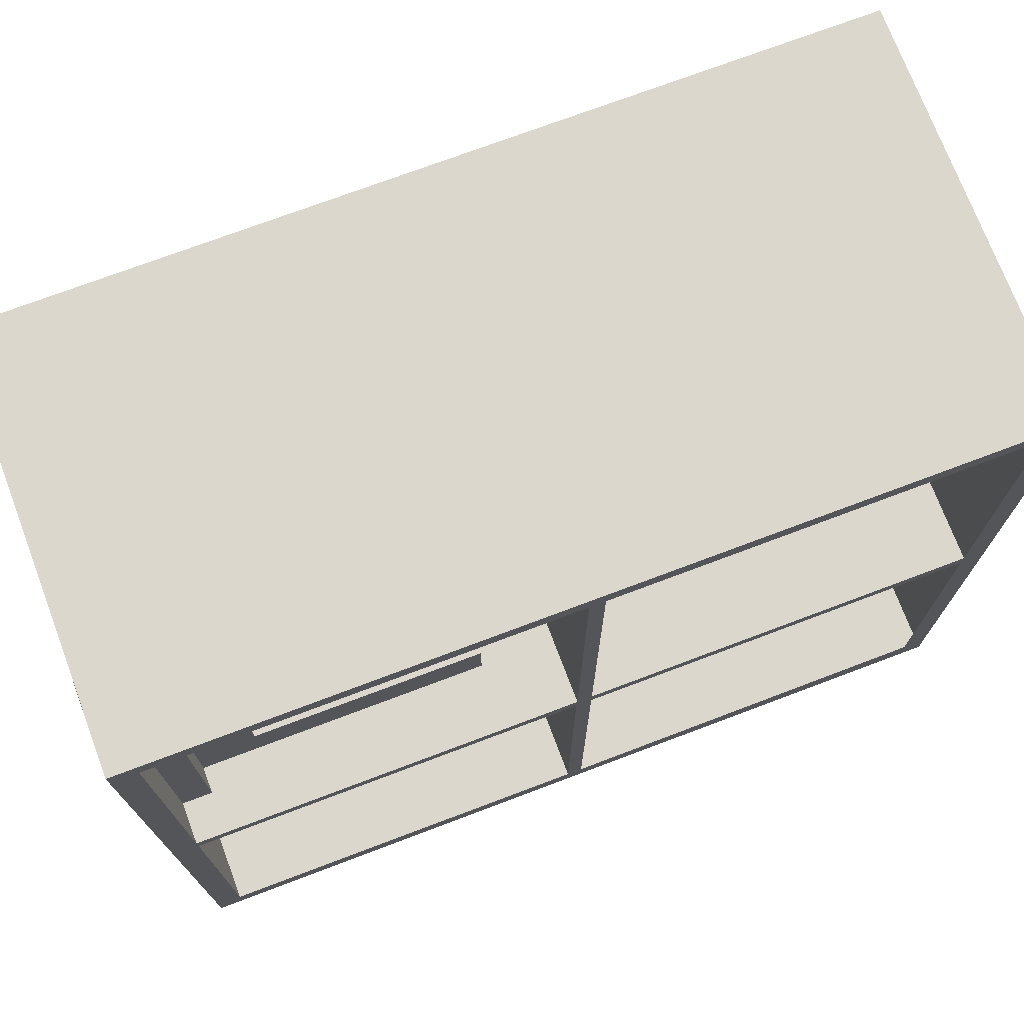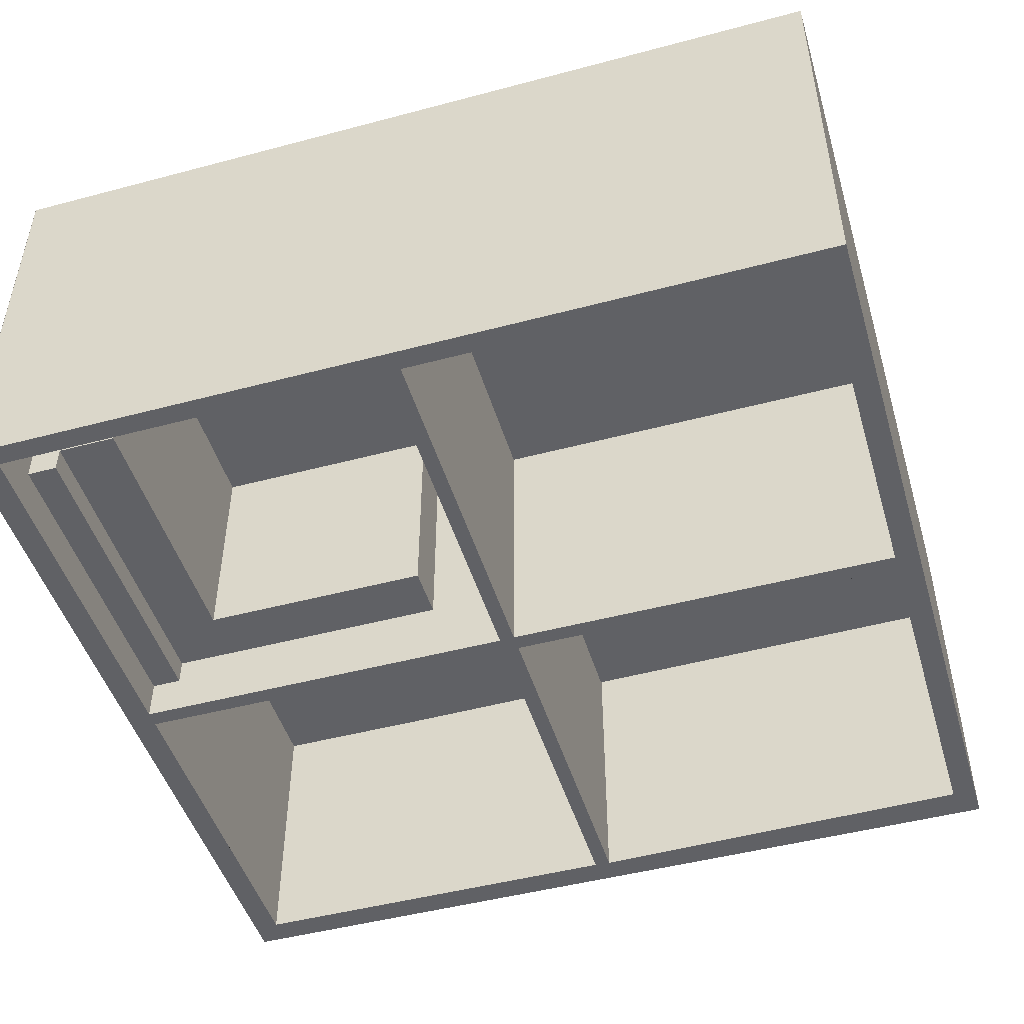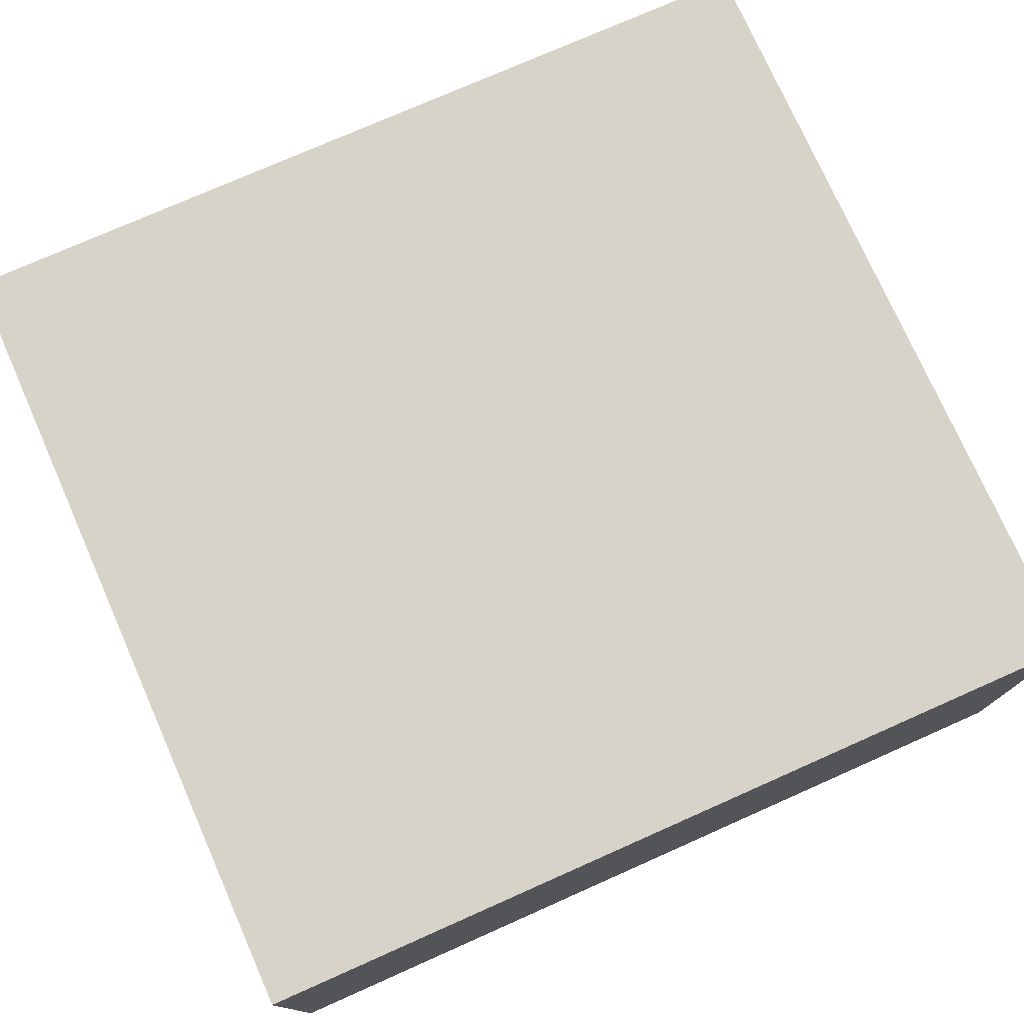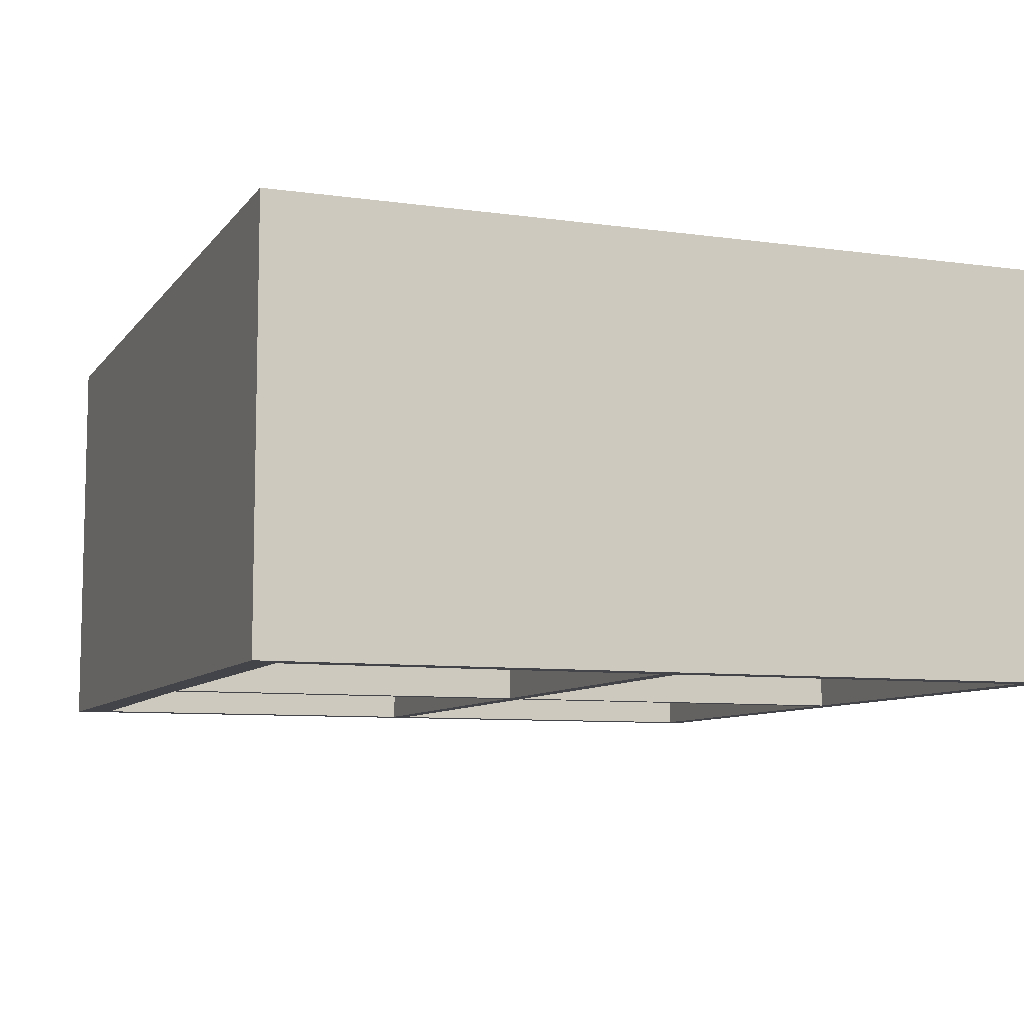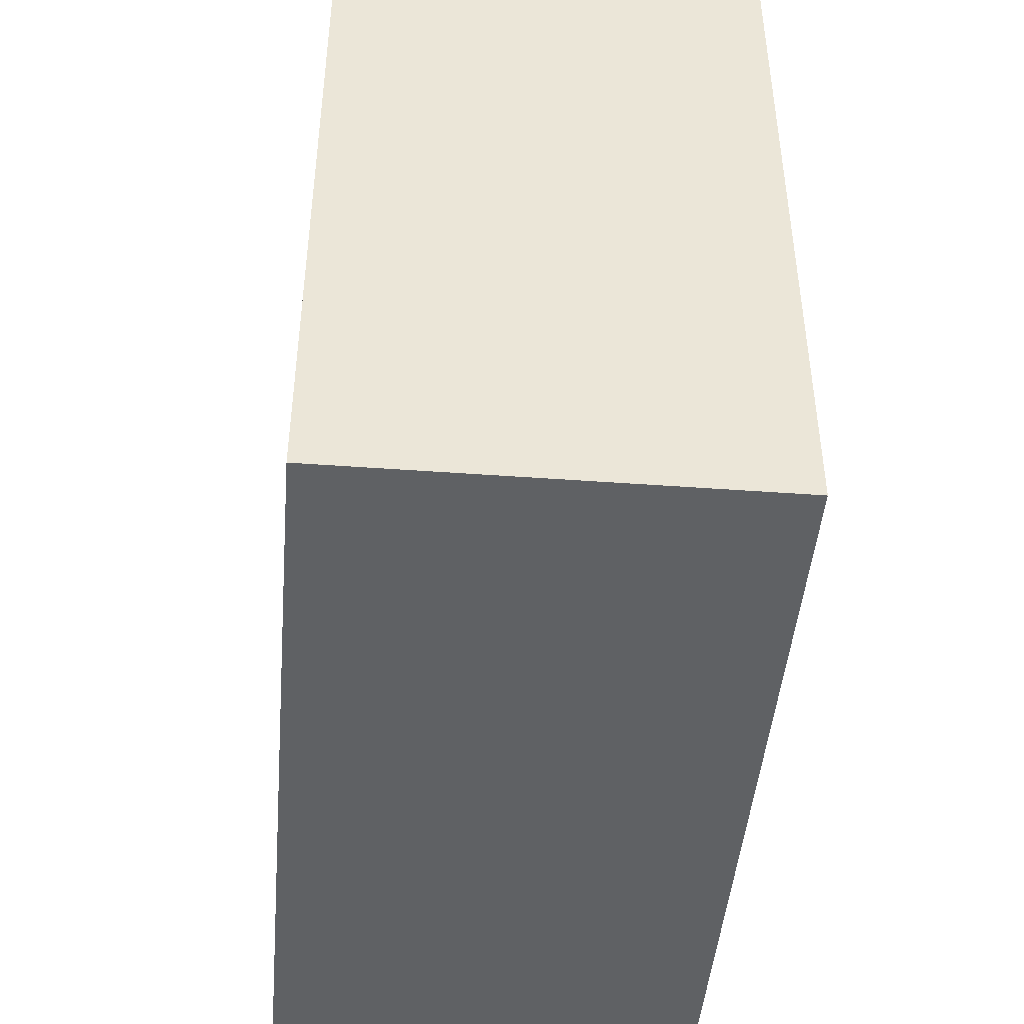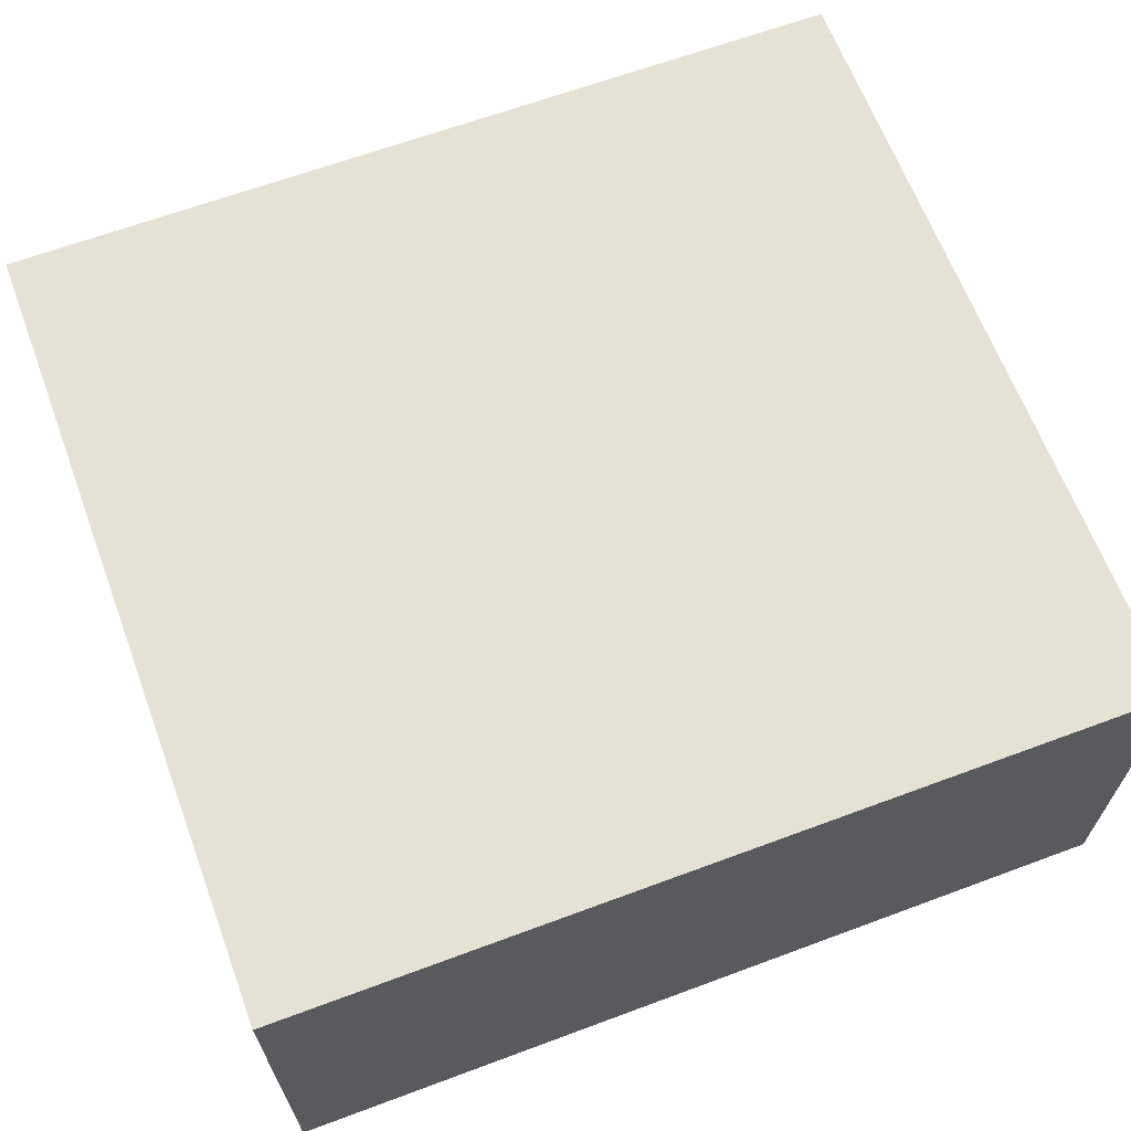
<metadata>
{"format":"obj","ext":"obj","renderer":"f3d","projection":"perspective","resolution":1024,"background":"white","views":[{"elev":73.2,"azim":159.3,"up":"+Y"},{"elev":-48.0,"azim":-163.4,"up":"+Z"},{"elev":75.9,"azim":156.1,"up":"+Z"},{"elev":-8.4,"azim":69.1,"up":"+Z"},{"elev":-45.6,"azim":85.2,"up":"+Y"},{"elev":65.0,"azim":-20.5,"up":"+Z"}]}
</metadata>
<code>
v -0.3726 -0.02272 -0.133
v -0.3661 -0.02236 -0.133
v -0.3661 -0.02272 -0.133
v -0.3726 -0.02236 -0.133
v -0.3918 -0.3395 -0.133
v -0.05456 -0.02236 -0.133
v -0.3726 -0.009155 -0.133
v -0.3726 -0.3127 -0.133
v -0.05456 -0.02236 0.1031
v -0.3726 -0.02236 0.1031
v -0.3661 -0.3127 -0.133
v -0.3726 0.2873 -0.133
v -0.05456 -0.02272 -0.133
v -0.05223 -0.02236 0.1031
v -0.05223 -0.009155 -0.133
v -0.3726 -0.009155 0.09441
v -0.05223 -0.3182 -0.133
v -0.3918 0.3037 -0.133
v -0.3726 0.2873 0.1031
v -0.05456 -0.02272 0.1031
v -0.05223 -0.02236 -0.133
v -0.05223 0.2873 0.1031
v -0.03954 -0.3182 -0.133
v -0.05223 0.2873 -0.133
v -0.3925 0.3037 0.2006
v -0.3726 0.2856 0.09441
v -0.05223 -0.02272 0.1031
v -0.05223 -0.02272 -0.133
v -0.05223 -0.009155 0.09441
v 0.2763 -0.3174 -0.133
v -0.03954 -0.3174 -0.133
v -0.05223 -0.3182 -0.1329
v -0.0401 0.2873 -0.133
v -0.05223 0.2873 0.09441
v -0.3925 -0.3395 0.2006
v 0.2965 0.3037 -0.133
v -0.3726 0.2873 0.09441
v -0.3743 -0.3132 0.09441
v -0.05223 0.2856 0.09441
v 0.2965 -0.3395 -0.133
v -0.03954 -0.3151 -0.133
v -0.03954 -0.3174 0.1031
v -0.05223 -0.3182 0.1031
v -0.05223 -0.3151 0.1031
v 0.2763 0.2873 -0.133
v -0.05223 -0.3151 -0.133
v -0.3918 -0.3395 0.2006
v 0.2965 0.3037 0.2006
v -0.3743 0.2856 0.09441
v 0.2772 0.2856 0.2006
v 0.2772 -0.3185 0.09441
v 0.2965 -0.3395 -0.08106
v -0.03954 -0.3151 0.1031
v -0.03954 -0.3182 0.1031
v 0.2763 0.2873 0.1031
v -0.0401 -0.009531 -0.133
v 0.2965 -0.3395 0.1629
v -0.3743 -0.3185 0.2006
v 0.2965 0.3039 -0.133
v 0.2965 -0.3395 0.2006
v -0.3743 -0.3132 0.2006
v 0.2772 0.2856 0.09441
v 0.2763 -0.3174 0.1031
v -0.03954 -0.02272 0.1031
v -0.0401 0.2873 0.1031
v 0.2763 0.2465 -0.09962
v -0.0401 -0.009531 0.1031
v 0.2772 -0.3185 0.2006
v -0.3743 0.2856 0.2006
v 0.2965 0.3039 0.2006
v 0.2763 -0.02272 -0.133
v 0.2763 -0.02272 0.1031
v -0.03954 -0.02272 -0.133
v 0.2524 0.2465 0.1031
v 0.2763 0.2465 0.1031
v 0.2763 0.2211 -0.09962
v 0.02025 -0.009531 0.1031
v 0.2763 -0.009531 -0.133
v 0.2058 0.2465 0.1031
v 0.02025 0.03284 0.1031
v 0.2524 0.2465 -0.0788
v 0.2763 0.1962 -0.09962
v 0.2524 0.2211 -0.09962
v 0.02025 -0.009531 -0.0788
v 0.2763 -0.009531 -0.09962
v 0.2524 -0.009531 -0.09962
v 0.2058 0.2465 -0.0788
v 0.2524 0.2465 -0.09962
v 0.2524 0.1962 -0.09962
v 0.02025 0.03284 -0.0788
v 0.04412 -0.009531 -0.0788
v 0.2524 -0.009531 -0.0788
v 0.2058 0.2211 -0.0788
v 0.2058 0.03284 0.1031
v 0.2524 0.2211 -0.0788
v 0.04412 0.03284 -0.0788
v 0.2058 -0.009531 -0.0788
v 0.2524 0.1957 -0.0788
v 0.2058 0.1957 -0.0788
v 0.2058 0.03284 -0.0788
v 0.2959 -0.3395 -0.09235
v 0.2959 -0.3395 0.1516
v -0.3778 -0.02272 0.1031
v -0.379 -0.02272 0.1031
v -0.3778 -0.02236 0.1031
g mesh1_mesh1-geometry
f 1 2 3
f 2 1 4
f 3 2 1
f 4 1 2
f 1 5 4
f 4 5 1
f 4 6 2
f 2 6 4
f 7 2 4
f 4 2 7
f 5 1 8
f 8 1 5
f 4 5 7
f 7 5 4
f 4 9 6
f 6 9 4
f 7 6 2
f 2 6 7
f 7 10 4
f 4 10 7
f 11 5 8
f 8 5 11
f 7 5 12
f 12 5 7
f 9 4 10
f 10 4 9
f 13 9 6
f 6 9 13
f 14 6 9
f 9 6 14
f 15 6 7
f 7 6 15
f 10 7 16
f 16 7 10
f 17 5 11
f 11 5 17
f 18 12 5
f 5 12 18
f 12 16 7
f 7 16 12
f 19 9 10
f 10 9 19
f 9 13 20
f 20 13 9
f 15 13 6
f 6 13 15
f 6 14 21
f 21 14 6
f 9 22 14
f 14 22 9
f 16 15 7
f 7 15 16
f 10 16 19
f 19 16 10
f 23 5 17
f 17 5 23
f 18 24 12
f 12 24 18
f 5 25 18
f 18 25 5
f 16 12 26
f 26 12 16
f 22 9 19
f 19 9 22
f 13 27 20
f 20 27 13
f 13 15 28
f 28 15 13
f 15 16 29
f 29 16 15
f 19 16 26
f 26 16 19
f 30 5 23
f 23 5 30
f 17 31 23
f 23 31 17
f 23 32 17
f 17 32 23
f 18 33 24
f 24 33 18
f 34 12 24
f 24 12 34
f 25 5 35
f 35 5 25
f 25 36 18
f 18 36 25
f 26 12 37
f 37 12 26
f 38 16 26
f 26 16 38
f 39 16 26
f 26 16 39
f 37 22 19
f 19 22 37
f 27 13 28
f 28 13 27
f 24 28 15
f 15 28 24
f 38 29 16
f 16 29 38
f 16 39 29
f 29 39 16
f 29 24 15
f 15 24 29
f 19 26 37
f 37 26 19
f 5 30 40
f 40 30 5
f 31 30 23
f 23 30 31
f 31 17 41
f 41 17 31
f 42 23 31
f 31 23 42
f 23 43 32
f 32 43 23
f 32 44 17
f 17 44 32
f 18 45 33
f 33 45 18
f 33 46 24
f 24 46 33
f 12 34 37
f 37 34 12
f 24 39 34
f 34 39 24
f 5 35 47
f 47 35 5
f 47 25 35
f 35 25 47
f 36 25 48
f 48 25 36
f 45 18 36
f 36 18 45
f 34 26 37
f 37 26 34
f 38 26 49
f 49 26 38
f 39 50 26
f 26 50 39
f 26 34 39
f 39 34 26
f 22 37 34
f 34 37 22
f 46 27 28
f 28 27 46
f 24 46 28
f 28 46 24
f 51 29 38
f 38 29 51
f 51 39 29
f 29 39 51
f 24 29 39
f 39 29 24
f 30 36 40
f 40 36 30
f 5 52 40
f 40 52 5
f 42 30 31
f 31 30 42
f 41 17 46
f 46 17 41
f 53 31 41
f 41 31 53
f 23 42 54
f 54 42 23
f 31 53 42
f 42 53 31
f 43 23 54
f 54 23 43
f 44 32 43
f 43 32 44
f 17 44 46
f 46 44 17
f 55 33 45
f 45 33 55
f 56 46 33
f 33 46 56
f 47 57 5
f 5 57 47
f 58 25 47
f 47 25 58
f 25 50 48
f 48 50 25
f 59 48 36
f 36 48 59
f 60 36 48
f 48 36 60
f 36 30 45
f 45 30 36
f 50 49 26
f 26 49 50
f 49 61 38
f 38 61 49
f 50 39 62
f 62 39 50
f 27 46 44
f 44 46 27
f 61 51 38
f 38 51 61
f 39 51 62
f 62 51 39
f 36 52 40
f 40 52 36
f 5 57 52
f 52 57 5
f 30 42 63
f 63 42 30
f 56 41 46
f 46 41 56
f 53 46 41
f 41 46 53
f 41 64 53
f 53 64 41
f 43 42 54
f 54 42 43
f 42 43 53
f 53 43 42
f 64 42 53
f 53 42 64
f 53 43 44
f 44 43 53
f 46 53 44
f 44 53 46
f 33 55 65
f 65 55 33
f 66 55 45
f 45 55 66
f 33 67 56
f 56 67 33
f 57 47 60
f 60 47 57
f 61 25 58
f 58 25 61
f 47 68 58
f 58 68 47
f 50 25 69
f 69 25 50
f 50 60 48
f 48 60 50
f 48 59 70
f 70 59 48
f 57 36 60
f 60 36 57
f 45 30 71
f 71 30 45
f 49 50 69
f 69 50 49
f 61 49 69
f 69 49 61
f 51 50 62
f 62 50 51
f 51 61 68
f 68 61 51
f 52 36 57
f 57 36 52
f 42 72 63
f 63 72 42
f 72 30 63
f 63 30 72
f 56 73 41
f 41 73 56
f 64 41 73
f 73 41 64
f 72 42 64
f 64 42 72
f 55 74 65
f 65 74 55
f 67 33 65
f 65 33 67
f 55 66 75
f 75 66 55
f 45 76 66
f 66 76 45
f 67 56 77
f 68 47 60
f 60 47 68
f 69 25 61
f 61 25 69
f 58 68 61
f 61 68 58
f 69 68 50
f 50 68 69
f 60 50 68
f 68 50 60
f 30 72 71
f 71 72 30
f 45 71 78
f 78 71 45
f 68 69 61
f 61 69 68
f 50 51 68
f 68 51 50
f 78 73 56
f 56 73 78
f 71 64 73
f 73 64 71
f 64 71 72
f 72 71 64
f 74 55 75
f 75 55 74
f 65 74 79
f 79 74 65
f 65 80 67
f 67 80 65
f 81 75 66
f 66 75 81
f 45 82 76
f 76 82 45
f 76 66 83
f 84 77 56
f 67 80 77
f 77 80 67
f 73 78 71
f 71 78 73
f 85 45 78
f 78 45 85
f 56 78 86
f 75 81 74
f 74 81 75
f 74 87 79
f 79 87 74
f 65 79 80
f 80 79 65
f 81 66 88
f 88 66 81
f 45 85 82
f 82 85 45
f 82 76 89
f 88 83 66
f 83 89 76
f 77 90 84
f 84 90 77
f 91 84 56
f 90 77 80
f 80 77 90
f 85 86 78
f 86 92 56
f 87 74 81
f 81 74 87
f 93 79 87
f 87 79 93
f 80 79 94
f 94 79 80
f 83 81 88
f 88 81 83
f 85 82 86
f 89 86 82
f 89 95 83
f 83 95 89
f 90 84 96
f 91 96 84
f 97 91 56
f 80 90 94
f 92 97 56
f 98 86 92
f 92 86 98
f 87 93 81
f 99 79 93
f 93 79 99
f 99 94 79
f 79 94 99
f 83 95 81
f 81 95 83
f 86 98 89
f 89 98 86
f 89 98 95
f 95 98 89
f 96 94 90
f 96 91 100
f 97 100 91
f 92 98 97
f 95 81 93
f 93 99 95
f 94 99 100
f 100 99 94
f 98 95 99
f 94 96 100
f 100 97 99
f 99 97 98
g mesh1_mesh1-geometry
f 77 56 67
f 56 77 84
f 86 78 56
f 56 84 91
f 78 86 85
f 56 92 86
f 96 84 90
f 84 96 91
f 56 91 97
f 94 90 80
f 56 97 92
f 90 94 96
f 100 91 96
f 91 100 97
f 100 96 94
g mesh1_mesh1-geometry
f 83 66 76
f 89 76 82
f 66 83 88
f 76 89 83
f 86 82 85
f 82 86 89
g mesh1_mesh1-geometry
f 81 93 87
f 97 98 92
f 93 81 95
f 95 99 93
f 99 95 98
f 99 97 100
f 98 97 99
g mesh2_mesh2-geometry
l 77 84
l 77 80
l 84 90
g mesh3_mesh3-geometry
l 24 15
l 24 34
l 33 24
l 24 12
l 15 29
l 15 7
l 34 37
l 34 39
l 33 65
l 56 33
l 45 33
l 7 12
l 12 37
l 29 16
l 39 29
l 4 7
l 7 16
l 37 19
l 26 37
l 26 39
l 39 62
l 67 65
l 55 65
l 56 78
l 56 67
l 36 45
l 45 78
l 16 26
l 2 4
l 1 4
l 4 10
l 22 19
l 10 19
l 49 26
l 62 51
l 50 62
l 78 71
l 36 18
l 36 40
l 48 36
l 6 2
l 10 9
l 49 38
l 69 49
l 38 51
l 68 51
l 50 68
l 69 50
l 50 48
l 71 73
l 71 72
l 71 30
l 18 25
l 5 18
l 40 5
l 30 40
l 52 40
l 25 48
l 60 48
l 13 6
l 6 9
l 9 14
l 61 38
l 61 69
l 68 58
l 61 68
l 68 60
l 64 73
l 41 73
l 72 63
l 72 64
l 30 63
l 30 31
l 25 35
l 5 35
l 5 47
l 8 5
l 57 52
l 101 52
l 47 60
l 60 57
l 13 20
l 28 13
l 58 61
l 53 64
l 41 53
l 31 41
l 41 46
l 63 42
l 31 42
l 23 31
l 35 47
l 102 57
l 27 28
l 28 46
l 42 53
l 53 44
l 46 44
l 46 17
l 54 42
l 23 54
l 17 23
l 44 43
l 17 32
l 43 54
l 32 43
g mesh4_mesh4-geometry
l 92 98
l 98 95
g mesh5_mesh5-geometry
l 94 79
l 79 87
l 79 74
l 74 75
l 74 81
l 88 81
l 88 66
l 83 88
l 89 83
g mesh6_mesh6-geometry
l 103 104
l 105 103
g mesh7_mesh7-geometry
l 12 18
g mesh8_mesh8-geometry
l 80 90
l 80 77
l 94 80
g mesh9_mesh9-geometry
l 97 84

</code>
